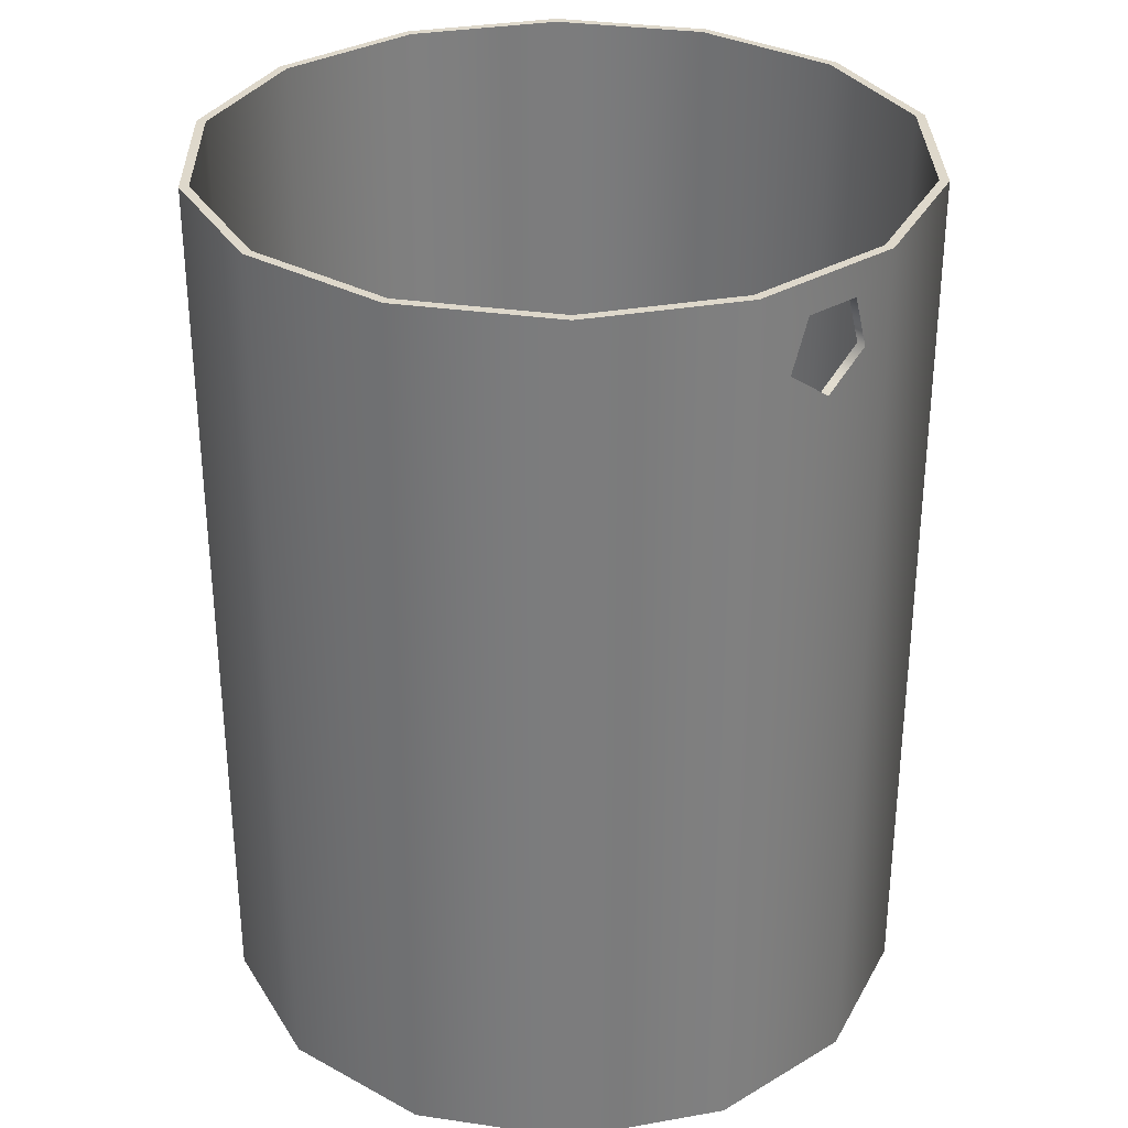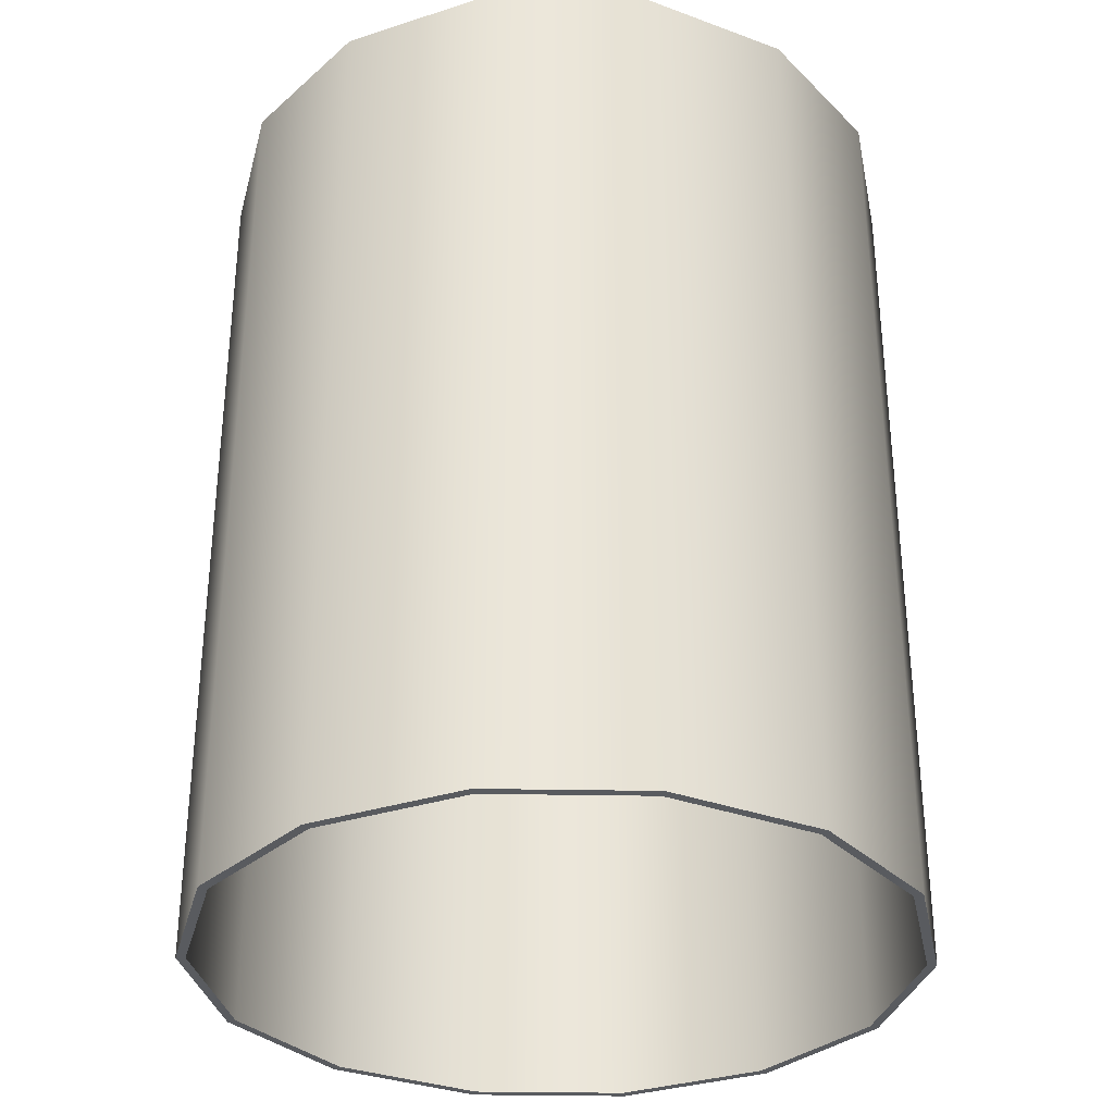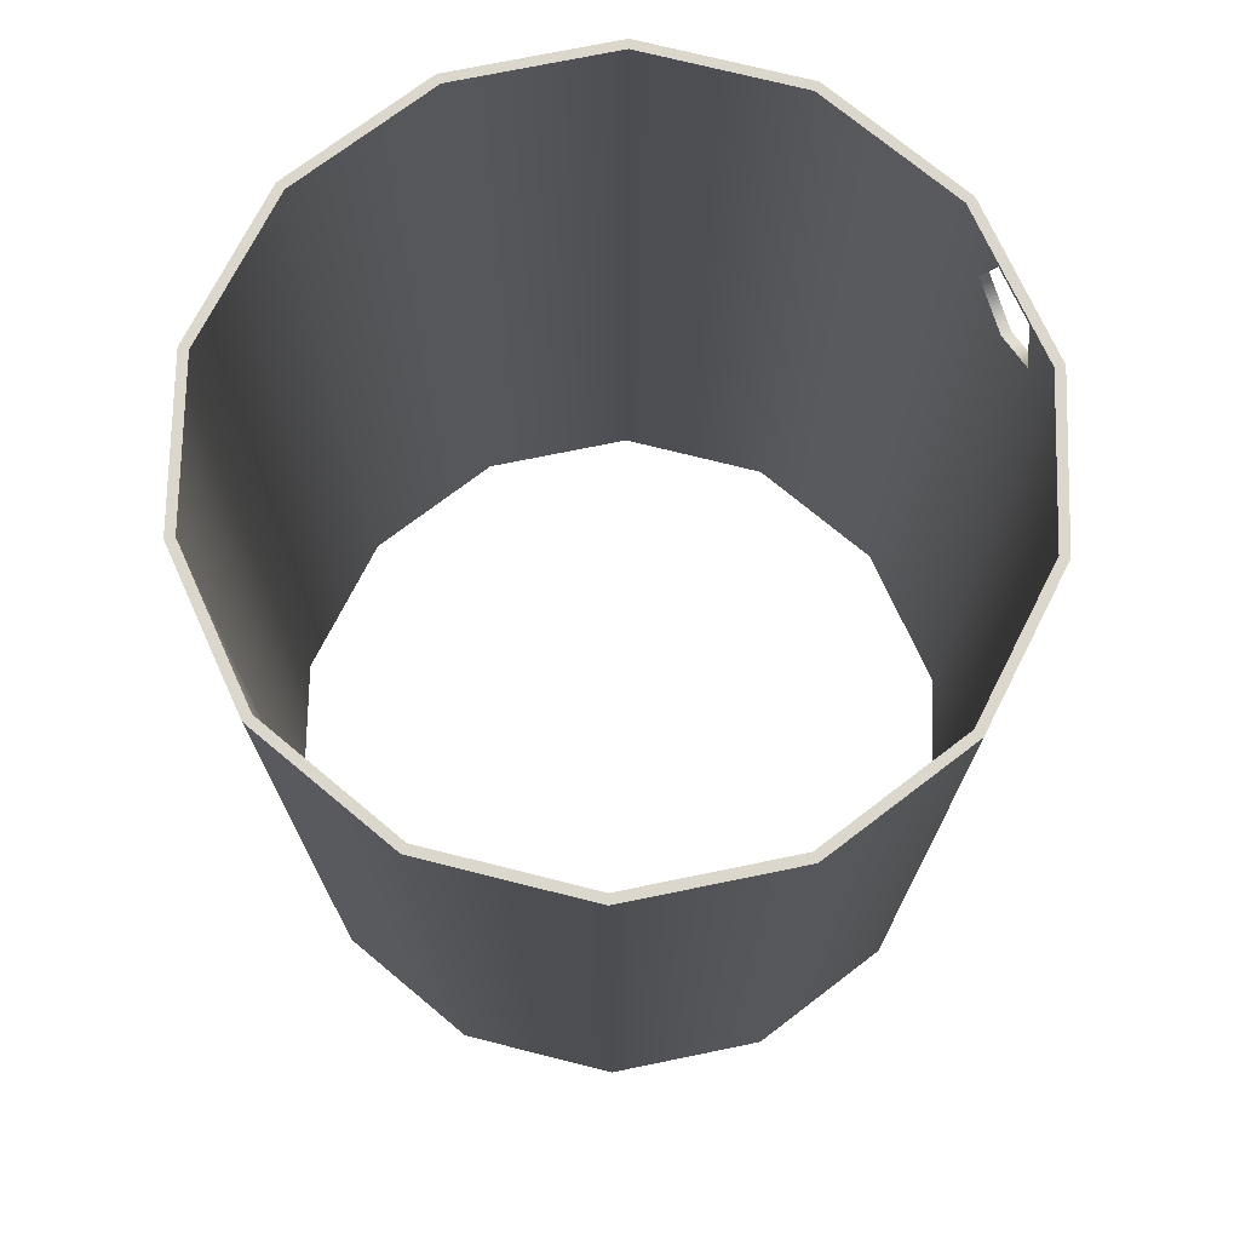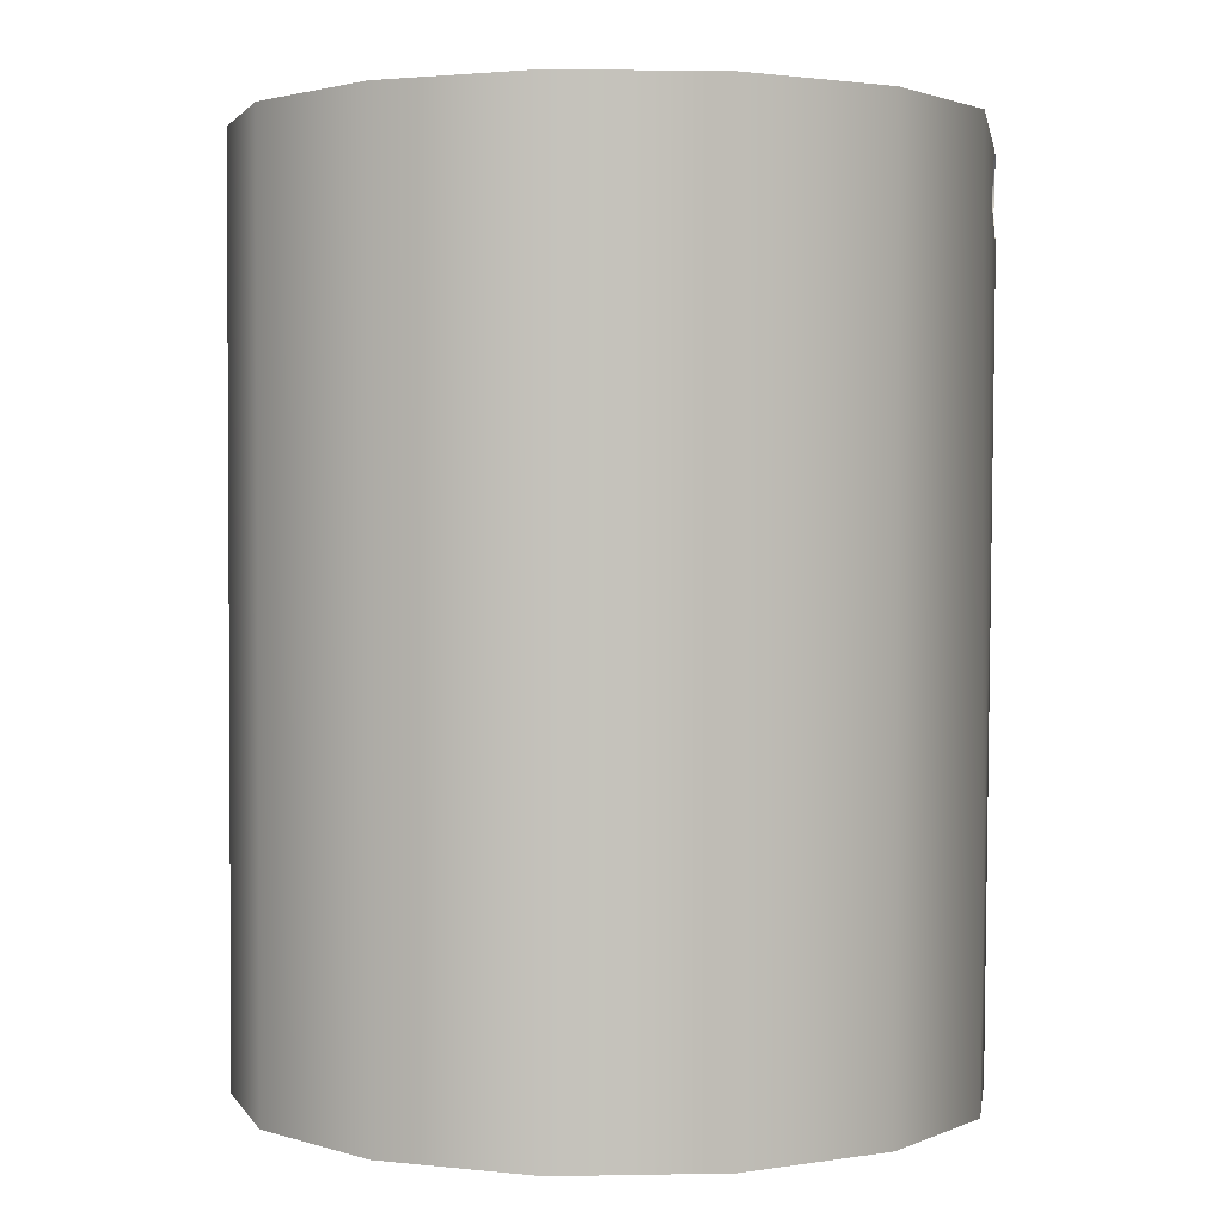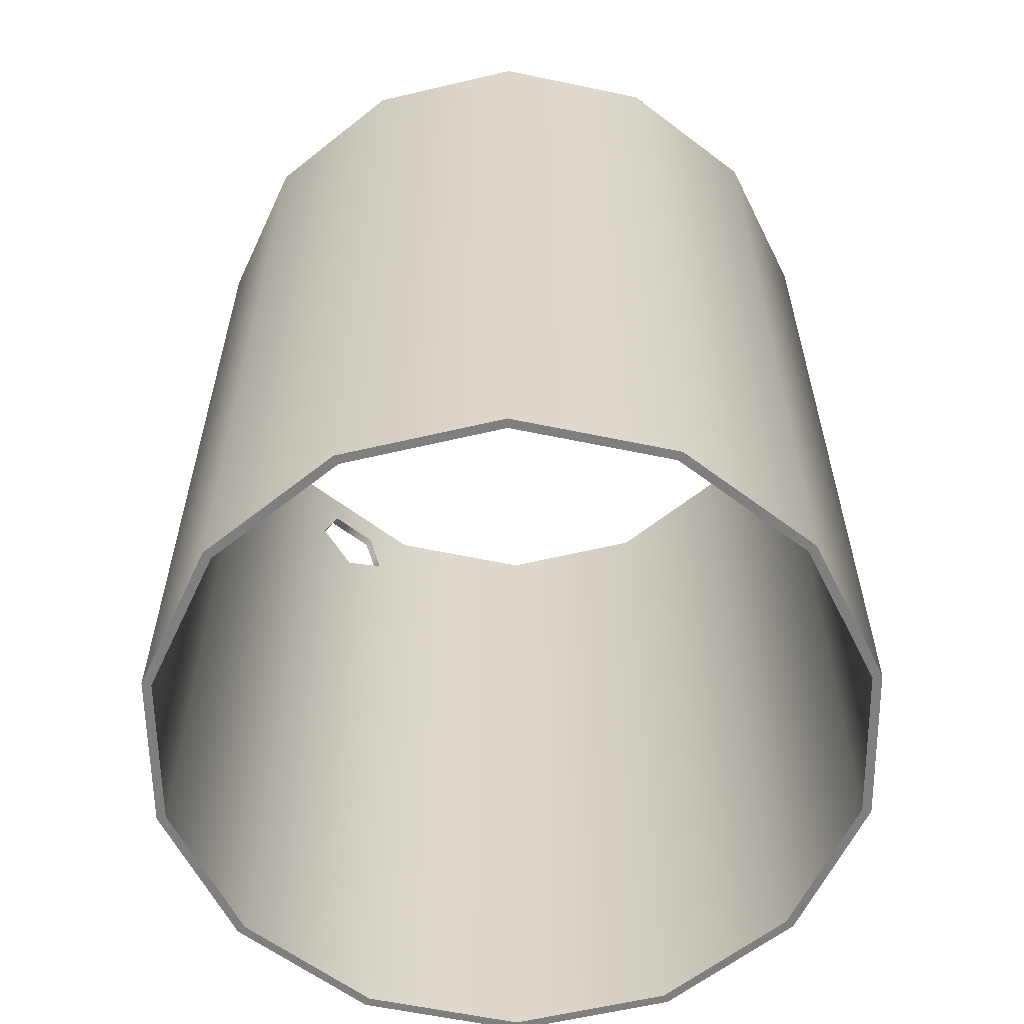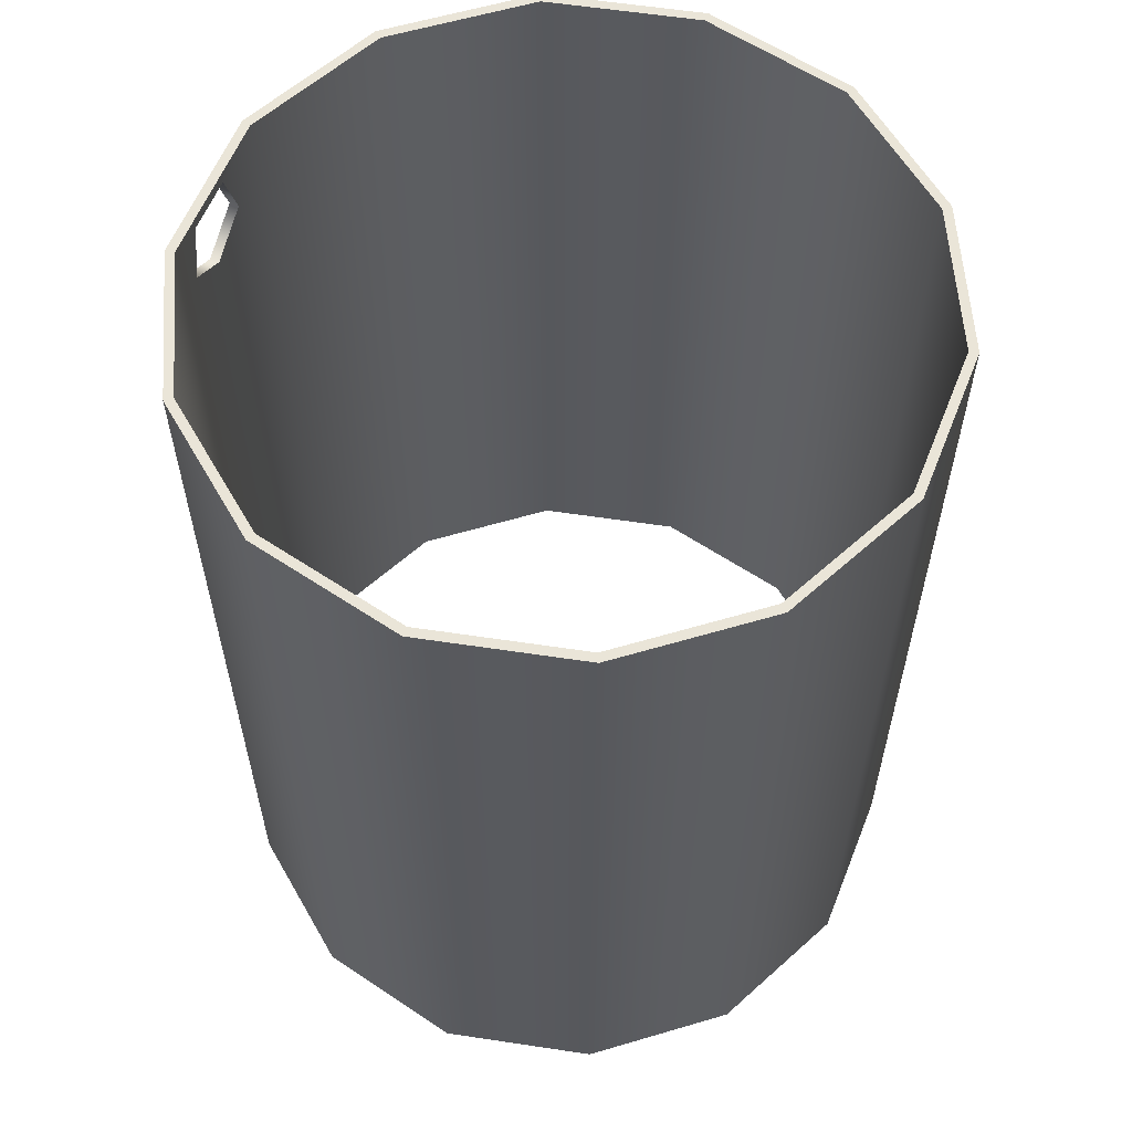
<metadata>
{"format":"obj","ext":"obj","renderer":"f3d","projection":"perspective","resolution":1024,"background":"white","views":[{"elev":31.6,"azim":133.0,"up":"+Z"},{"elev":-32.7,"azim":-34.4,"up":"+Z"},{"elev":73.1,"azim":58.3,"up":"+Z"},{"elev":1.9,"azim":91.6,"up":"+Z"},{"elev":-59.8,"azim":-45.1,"up":"+Z"},{"elev":59.4,"azim":-75.6,"up":"+Z"}]}
</metadata>
<code>
g Face_1
v 0.07135 -0.2603 -0.1012
v 0.07055 -0.2521 -0.1012
v 0.06627 -0.2451 -0.1012
v 0.05936 -0.2406 -0.1012
v 0.05119 -0.2396 -0.1012
v 0.04338 -0.2422 -0.1012
v 0.03748 -0.2479 -0.1012
v 0.03465 -0.2557 -0.1012
v 0.03545 -0.2639 -0.1012
v 0.03973 -0.2709 -0.1012
v 0.04664 -0.2754 -0.1012
v 0.05481 -0.2764 -0.1012
v 0.06262 -0.2738 -0.1012
v 0.06852 -0.2681 -0.1012
v 0.07135 -0.2603 -0.1012
v 0.07135 -0.2603 -0.0532
v 0.07135 -0.2603 -0.0532
v 0.07055 -0.2521 -0.0532
v 0.06627 -0.2451 -0.0532
v 0.05936 -0.2406 -0.0532
v 0.05119 -0.2396 -0.0532
v 0.04338 -0.2422 -0.0532
v 0.03748 -0.2479 -0.0532
v 0.03465 -0.2557 -0.0532
v 0.03545 -0.2639 -0.0532
v 0.03973 -0.2709 -0.0532
v 0.04664 -0.2754 -0.0532
v 0.05481 -0.2764 -0.0532
v 0.06262 -0.2738 -0.0532
v 0.06852 -0.2681 -0.0532
v 0.05533 -0.2396 -0.0592
v 0.05767 -0.2401 -0.05749
v 0.0568 -0.2399 -0.05469
v 0.05386 -0.2395 -0.05468
v 0.05296 -0.2395 -0.05748
f 18 2 1
f 18 1 17
f 19 3 2
f 19 2 18
f 20 4 3
f 20 3 19
f 32 4 20
f 33 32 20
f 31 5 4
f 31 4 32
f 34 33 20
f 35 5 31
f 21 35 34
f 21 5 35
f 21 34 20
f 22 6 5
f 22 5 21
f 23 7 6
f 23 6 22
f 24 8 7
f 24 7 23
f 25 9 8
f 25 8 24
f 26 10 9
f 26 9 25
f 27 11 10
f 27 10 26
f 28 12 11
f 28 11 27
f 29 13 12
f 29 12 28
f 30 14 13
f 30 13 29
f 16 14 30
f 16 15 14
g Face_2
v 0.07185 -0.2604 -0.0532
v 0.07102 -0.252 -0.0532
v 0.06663 -0.2448 -0.0532
v 0.05953 -0.2402 -0.0532
v 0.05114 -0.2391 -0.0532
v 0.04312 -0.2418 -0.0532
v 0.03706 -0.2477 -0.0532
v 0.03415 -0.2556 -0.0532
v 0.03498 -0.264 -0.0532
v 0.03937 -0.2712 -0.0532
v 0.04647 -0.2758 -0.0532
v 0.05486 -0.2769 -0.0532
v 0.06288 -0.2742 -0.0532
v 0.06894 -0.2683 -0.0532
v 0.07185 -0.2604 -0.0532
v 0.07185 -0.2604 -0.1012
v 0.07102 -0.252 -0.1012
v 0.06663 -0.2448 -0.1012
v 0.05953 -0.2402 -0.1012
v 0.05114 -0.2391 -0.1012
v 0.04312 -0.2418 -0.1012
v 0.03706 -0.2477 -0.1012
v 0.03415 -0.2556 -0.1012
v 0.03498 -0.264 -0.1012
v 0.03937 -0.2712 -0.1012
v 0.04647 -0.2758 -0.1012
v 0.05486 -0.2769 -0.1012
v 0.06288 -0.2742 -0.1012
v 0.06894 -0.2683 -0.1012
v 0.07185 -0.2604 -0.1012
v 0.0554 -0.2392 -0.0592
v 0.05302 -0.239 -0.05748
v 0.05391 -0.239 -0.05469
v 0.05686 -0.2394 -0.05469
v 0.05774 -0.2396 -0.05748
f 37 36 51
f 37 51 52
f 38 52 53
f 38 37 52
f 39 53 54
f 39 38 53
f 70 39 54
f 69 39 70
f 66 54 55
f 66 70 54
f 67 66 55
f 40 68 67
f 40 69 68
f 40 39 69
f 40 67 55
f 41 55 56
f 41 40 55
f 42 56 57
f 42 41 56
f 43 57 58
f 43 42 57
f 44 58 59
f 44 43 58
f 45 59 60
f 45 44 59
f 46 60 61
f 46 45 60
f 47 61 62
f 47 46 61
f 48 62 63
f 48 47 62
f 49 63 64
f 49 48 63
f 50 49 64
f 50 64 65
g Face_3
v 0.07185 -0.2604 -0.1012
v 0.07102 -0.252 -0.1012
v 0.06663 -0.2448 -0.1012
v 0.05953 -0.2402 -0.1012
v 0.05114 -0.2391 -0.1012
v 0.04312 -0.2418 -0.1012
v 0.03706 -0.2477 -0.1012
v 0.03415 -0.2556 -0.1012
v 0.03498 -0.264 -0.1012
v 0.03937 -0.2712 -0.1012
v 0.04647 -0.2758 -0.1012
v 0.05486 -0.2769 -0.1012
v 0.06288 -0.2742 -0.1012
v 0.06894 -0.2683 -0.1012
v 0.07135 -0.2603 -0.1012
v 0.07055 -0.2521 -0.1012
v 0.06627 -0.2451 -0.1012
v 0.05936 -0.2406 -0.1012
v 0.05119 -0.2396 -0.1012
v 0.04338 -0.2422 -0.1012
v 0.03748 -0.2479 -0.1012
v 0.03465 -0.2557 -0.1012
v 0.03545 -0.2639 -0.1012
v 0.03973 -0.2709 -0.1012
v 0.04664 -0.2754 -0.1012
v 0.05481 -0.2764 -0.1012
v 0.06262 -0.2738 -0.1012
v 0.06852 -0.2681 -0.1012
f 93 80 79
f 93 94 80
f 95 81 80
f 95 80 94
f 92 79 78
f 92 93 79
f 96 82 81
f 96 81 95
f 91 78 77
f 91 92 78
f 97 83 82
f 97 82 96
f 76 90 91
f 76 91 77
f 84 97 98
f 84 83 97
f 75 89 90
f 75 90 76
f 71 98 85
f 71 84 98
f 74 88 89
f 74 89 75
f 72 85 86
f 72 71 85
f 73 86 87
f 73 87 88
f 73 72 86
f 73 88 74
g Face_4
v 0.07185 -0.2604 -0.0532
v 0.07102 -0.252 -0.0532
v 0.06663 -0.2448 -0.0532
v 0.05953 -0.2402 -0.0532
v 0.05114 -0.2391 -0.0532
v 0.04312 -0.2418 -0.0532
v 0.03706 -0.2477 -0.0532
v 0.03415 -0.2556 -0.0532
v 0.03498 -0.264 -0.0532
v 0.03937 -0.2712 -0.0532
v 0.04647 -0.2758 -0.0532
v 0.05486 -0.2769 -0.0532
v 0.06288 -0.2742 -0.0532
v 0.06894 -0.2683 -0.0532
v 0.07135 -0.2603 -0.0532
v 0.07055 -0.2521 -0.0532
v 0.06627 -0.2451 -0.0532
v 0.05936 -0.2406 -0.0532
v 0.05119 -0.2396 -0.0532
v 0.04338 -0.2422 -0.0532
v 0.03748 -0.2479 -0.0532
v 0.03465 -0.2557 -0.0532
v 0.03545 -0.2639 -0.0532
v 0.03973 -0.2709 -0.0532
v 0.04664 -0.2754 -0.0532
v 0.05481 -0.2764 -0.0532
v 0.06262 -0.2738 -0.0532
v 0.06852 -0.2681 -0.0532
f 126 111 112
f 126 125 111
f 124 110 111
f 124 111 125
f 113 112 99
f 113 126 112
f 123 109 110
f 123 110 124
f 114 99 100
f 114 113 99
f 122 108 109
f 122 109 123
f 101 115 114
f 101 114 100
f 107 122 121
f 107 108 122
f 102 116 115
f 102 115 101
f 106 121 120
f 106 107 121
f 103 117 116
f 103 116 102
f 105 120 119
f 105 106 120
f 104 118 117
f 104 119 118
f 104 105 119
f 104 117 103
g Face_5
v 0.0554 -0.2392 -0.0592
v 0.05302 -0.239 -0.05748
v 0.05391 -0.239 -0.05469
v 0.05686 -0.2394 -0.05469
v 0.05774 -0.2396 -0.05748
v 0.0554 -0.2392 -0.0592
v 0.05533 -0.2396 -0.0592
v 0.05533 -0.2396 -0.0592
v 0.05767 -0.2401 -0.05749
v 0.0568 -0.2399 -0.05469
v 0.05386 -0.2395 -0.05468
v 0.05296 -0.2395 -0.05748
f 131 132 134
f 135 131 134
f 136 130 131
f 136 131 135
f 137 129 130
f 137 130 136
f 128 129 137
f 138 128 137
f 133 127 128
f 133 128 138

</code>
